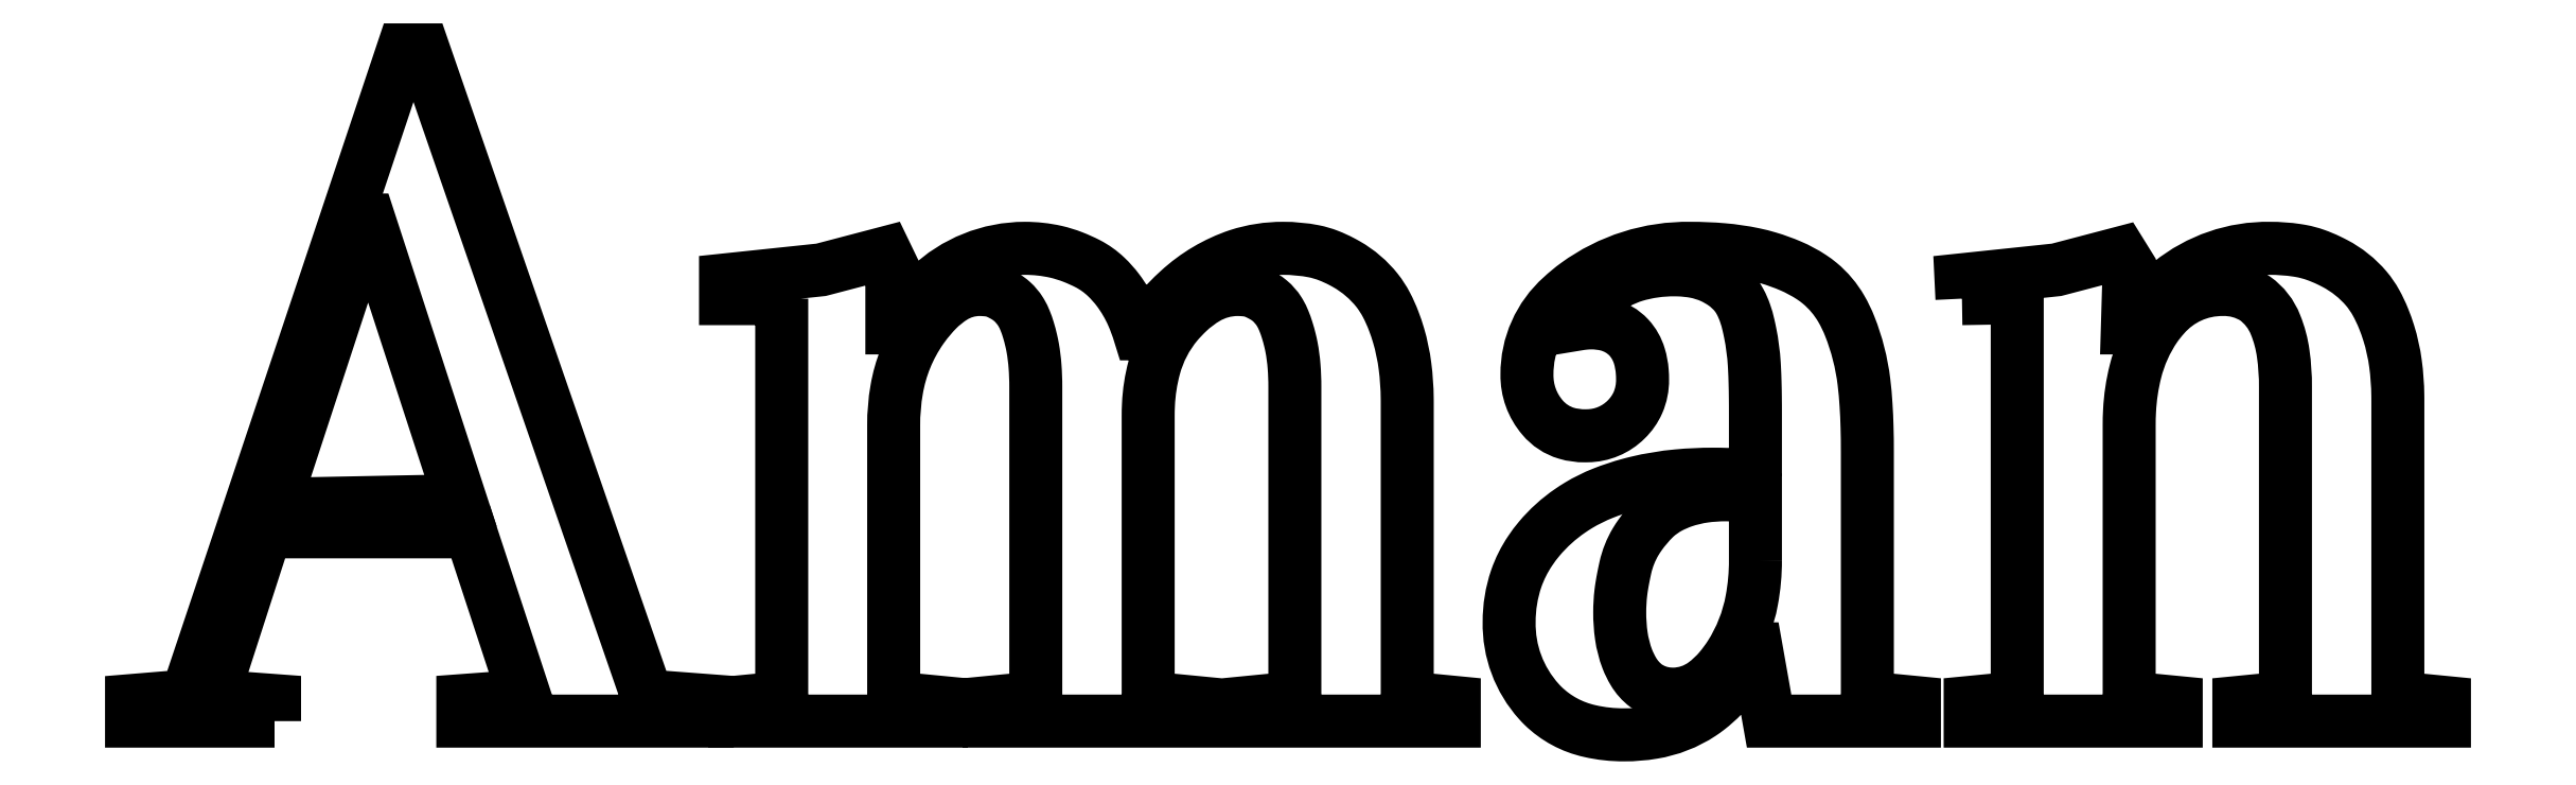
<metadata>
{"format":"dxf","ext":"dxf","renderer":"ezdxf+matplotlib","layout":"modelspace","background":"white","min_lineweight":24,"dpi":150}
</metadata>
<code>
0
SECTION
2
ENTITIES
0
POLYLINE
8
0
66
1
70
1
0
VERTEX
8
0
10
69.19
20
45.12
0
VERTEX
8
0
10
63.18
20
45.12
0
VERTEX
8
0
10
63.18
20
47.12
0
VERTEX
8
0
10
73.39
20
48.19
0
VERTEX
8
0
10
80.27
20
50
0
VERTEX
8
0
10
80.96
20
48.58
0
VERTEX
8
0
10
80.96
20
41.99
0
VERTEX
8
0
10
81.15
20
41.99
42
-0.05908
0
VERTEX
8
0
10
84.92
20
46.38
42
-0.1922
0
VERTEX
8
0
10
95.17
20
50.49
42
-0.05609
0
VERTEX
8
0
10
98.49
20
50.12
42
-0.03646
0
VERTEX
8
0
10
100.3
20
49.56
42
-0.02493
0
VERTEX
8
0
10
101.9
20
48.85
42
-0.07202
0
VERTEX
8
0
10
103.9
20
47.44
42
-0.04141
0
VERTEX
8
0
10
105.1
20
46.02
42
-0.05777
0
VERTEX
8
0
10
106.7
20
43.37
42
-0.03111
0
VERTEX
8
0
10
107.4
20
41.36
0
VERTEX
8
0
10
107.5
20
41.36
42
-0.05485
0
VERTEX
8
0
10
111.6
20
45.97
42
-0.1055
0
VERTEX
8
0
10
118
20
49.74
42
-0.07871
0
VERTEX
8
0
10
122.8
20
50.49
42
-0.04876
0
VERTEX
8
0
10
126.1
20
50.17
42
-0.04302
0
VERTEX
8
0
10
127.6
20
49.72
42
-0.02962
0
VERTEX
8
0
10
129.1
20
49.06
42
-0.008468
0
VERTEX
8
0
10
129.6
20
48.78
42
-0.09536
0
VERTEX
8
0
10
132.8
20
46
42
-0.04663
0
VERTEX
8
0
10
133.8
20
44.45
42
-0.03052
0
VERTEX
8
0
10
134.6
20
42.74
42
-0.01869
0
VERTEX
8
0
10
135.1
20
41.19
42
-0.04008
0
VERTEX
8
0
10
135.8
20
37.89
42
-0.02891
0
VERTEX
8
0
10
136
20
34.5
42
-0.003645
0
VERTEX
8
0
10
136
20
33.98
0
VERTEX
8
0
10
136
20
2.49
0
VERTEX
8
0
10
141.1
20
2.002
0
VERTEX
8
0
10
141.1
20
0
0
VERTEX
8
0
10
119
20
0
0
VERTEX
8
0
10
119
20
2.002
0
VERTEX
8
0
10
124
20
2.49
0
VERTEX
8
0
10
124
20
35.69
42
0.02031
0
VERTEX
8
0
10
123.9
20
37.9
42
0.02732
0
VERTEX
8
0
10
123.7
20
39.93
42
0.01282
0
VERTEX
8
0
10
123.5
20
40.65
42
0.01577
0
VERTEX
8
0
10
123.2
20
41.79
42
0.02236
0
VERTEX
8
0
10
122.8
20
42.77
42
0.033
0
VERTEX
8
0
10
122.4
20
43.58
42
0.0108
0
VERTEX
8
0
10
122.3
20
43.75
42
0.07702
0
VERTEX
8
0
10
121.3
20
44.9
42
0.04301
0
VERTEX
8
0
10
120.7
20
45.34
42
0.01502
0
VERTEX
8
0
10
120.2
20
45.62
42
0.01975
0
VERTEX
8
0
10
119.7
20
45.81
42
0.03129
0
VERTEX
8
0
10
119.3
20
45.95
42
0.02272
0
VERTEX
8
0
10
119.1
20
46
42
0.02277
0
VERTEX
8
0
10
118.5
20
46.07
42
0.01833
0
VERTEX
8
0
10
117.8
20
46.09
42
0.0002098
0
VERTEX
8
0
10
117.8
20
46.09
42
0.1315
0
VERTEX
8
0
10
114.6
20
45.19
42
0.05936
0
VERTEX
8
0
10
112.6
20
43.71
42
0.02716
0
VERTEX
8
0
10
111.5
20
42.48
42
0.1107
0
VERTEX
8
0
10
109
20
37.76
42
0.05531
0
VERTEX
8
0
10
108.4
20
33.8
42
0.01284
0
VERTEX
8
0
10
108.3
20
32.57
0
VERTEX
8
0
10
108.3
20
2.49
0
VERTEX
8
0
10
113.4
20
2.002
0
VERTEX
8
0
10
113.4
20
0
0
VERTEX
8
0
10
91.36
20
0
0
VERTEX
8
0
10
91.36
20
2.002
0
VERTEX
8
0
10
96.34
20
2.49
0
VERTEX
8
0
10
96.34
20
35.69
42
0.01934
0
VERTEX
8
0
10
96.26
20
37.9
42
0.02479
0
VERTEX
8
0
10
96.01
20
39.85
42
0.01354
0
VERTEX
8
0
10
95.85
20
40.65
42
0.01633
0
VERTEX
8
0
10
95.54
20
41.79
42
0.02315
0
VERTEX
8
0
10
95.2
20
42.77
42
0.0345
0
VERTEX
8
0
10
94.8
20
43.59
42
0.01072
0
VERTEX
8
0
10
94.7
20
43.75
42
0.06694
0
VERTEX
8
0
10
93.82
20
44.8
42
0.05018
0
VERTEX
8
0
10
93.09
20
45.34
42
0.01572
0
VERTEX
8
0
10
92.58
20
45.62
42
0.02256
0
VERTEX
8
0
10
92.12
20
45.83
42
0.03301
0
VERTEX
8
0
10
91.72
20
45.96
42
0.02024
0
VERTEX
8
0
10
91.55
20
46
42
0.02277
0
VERTEX
8
0
10
90.93
20
46.07
42
0.01833
0
VERTEX
8
0
10
90.24
20
46.09
42
0.0002098
0
VERTEX
8
0
10
90.23
20
46.09
42
0.138
0
VERTEX
8
0
10
87.53
20
45.29
42
0.06108
0
VERTEX
8
0
10
85.82
20
43.92
42
0.03872
0
VERTEX
8
0
10
84.29
20
42.11
42
0.00332
0
VERTEX
8
0
10
84.13
20
41.89
42
0.1118
0
VERTEX
8
0
10
81.47
20
35.39
42
0.04418
0
VERTEX
8
0
10
81.15
20
31.59
0
VERTEX
8
0
10
81.15
20
2.49
0
VERTEX
8
0
10
86.18
20
2.002
0
VERTEX
8
0
10
86.18
20
0
0
VERTEX
8
0
10
64.16
20
0
0
VERTEX
8
0
10
64.16
20
2.002
0
VERTEX
8
0
10
69.19
20
2.49
0
SEQEND
0
POLYLINE
8
0
66
1
70
1
0
VERTEX
8
0
10
195.3
20
45.12
0
VERTEX
8
0
10
195.2
20
47.12
0
VERTEX
8
0
10
205.4
20
48.19
0
VERTEX
8
0
10
212.3
20
50
0
VERTEX
8
0
10
213.2
20
48.58
0
VERTEX
8
0
10
213
20
41.99
0
VERTEX
8
0
10
213.2
20
41.99
42
-0.0746
0
VERTEX
8
0
10
217.6
20
46.83
42
-0.175
0
VERTEX
8
0
10
228.2
20
50.49
42
-0.03757
0
VERTEX
8
0
10
231.1
20
50.28
42
-0.007433
0
VERTEX
8
0
10
231.6
20
50.2
42
-0.03879
0
VERTEX
8
0
10
233.1
20
49.8
42
-0.02781
0
VERTEX
8
0
10
234.5
20
49.18
42
-0.009196
0
VERTEX
8
0
10
235.2
20
48.88
42
-0.09646
0
VERTEX
8
0
10
238.5
20
46.19
42
-0.04845
0
VERTEX
8
0
10
239.6
20
44.68
42
-0.03171
0
VERTEX
8
0
10
240.4
20
42.99
42
-0.01938
0
VERTEX
8
0
10
240.9
20
41.46
42
-0.04245
0
VERTEX
8
0
10
241.6
20
38.18
42
-0.03053
0
VERTEX
8
0
10
241.9
20
34.79
42
-0.003839
0
VERTEX
8
0
10
241.9
20
34.28
0
VERTEX
8
0
10
241.9
20
2.49
0
VERTEX
8
0
10
246.9
20
2.002
0
VERTEX
8
0
10
246.9
20
0
0
VERTEX
8
0
10
224.9
20
0
0
VERTEX
8
0
10
224.9
20
2.002
0
VERTEX
8
0
10
229.9
20
2.49
0
VERTEX
8
0
10
229.9
20
35.69
42
0.03664
0
VERTEX
8
0
10
229.6
20
39.23
42
0.06302
0
VERTEX
8
0
10
228.8
20
42.31
42
0.1479
0
VERTEX
8
0
10
226.6
20
45.15
42
0.1513
0
VERTEX
8
0
10
223.2
20
46.09
42
0.2219
0
VERTEX
8
0
10
216.9
20
43.24
42
0.03094
0
VERTEX
8
0
10
216
20
42.09
42
0.09012
0
VERTEX
8
0
10
213.9
20
37.34
42
0.04971
0
VERTEX
8
0
10
213.2
20
33.14
42
0.01383
0
VERTEX
8
0
10
213.2
20
31.59
0
VERTEX
8
0
10
213.2
20
2.49
0
VERTEX
8
0
10
218.2
20
2.002
0
VERTEX
8
0
10
218.2
20
0
0
VERTEX
8
0
10
196.2
20
0
0
VERTEX
8
0
10
196.2
20
2.002
0
VERTEX
8
0
10
201.2
20
2.49
0
VERTEX
8
0
10
201.2
20
45.21
0
SEQEND
0
POLYLINE
8
0
66
1
70
1
0
VERTEX
8
0
10
14.99
20
0
0
VERTEX
8
0
10
-0.293
20
0
0
VERTEX
8
0
10
-0.293
20
2.197
0
VERTEX
8
0
10
5.615
20
2.686
0
VERTEX
8
0
10
28.71
20
71.68
0
VERTEX
8
0
10
30.91
20
71.68
0
VERTEX
8
0
10
54.79
20
2.686
0
VERTEX
8
0
10
61.23
20
2.197
0
VERTEX
8
0
10
61.23
20
0
0
VERTEX
8
0
10
35.11
20
0
0
VERTEX
8
0
10
35.11
20
2.197
0
VERTEX
8
0
10
41.7
20
2.686
0
VERTEX
8
0
10
35.94
20
20.21
0
VERTEX
8
0
10
14.06
20
20.21
0
VERTEX
8
0
10
8.398
20
2.686
0
VERTEX
8
0
10
14.99
20
2.197
0
SEQEND
0
POLYLINE
8
0
66
1
70
1
0
VERTEX
8
0
10
173.2
20
26.17
0
VERTEX
8
0
10
173.2
20
32.91
42
0.00261
0
VERTEX
8
0
10
173.2
20
34.45
42
0.004375
0
VERTEX
8
0
10
173.2
20
36.23
42
0.005764
0
VERTEX
8
0
10
173.1
20
37.7
42
0.002423
0
VERTEX
8
0
10
173.1
20
38.13
42
0.03404
0
VERTEX
8
0
10
172.7
20
41.46
42
0.007249
0
VERTEX
8
0
10
172.5
20
42.26
42
0.02787
0
VERTEX
8
0
10
172.1
20
43.59
42
0.03952
0
VERTEX
8
0
10
171.6
20
44.76
42
0.0427
0
VERTEX
8
0
10
171.1
20
45.53
42
0.07278
0
VERTEX
8
0
10
169.9
20
46.7
42
0.04525
0
VERTEX
8
0
10
168.6
20
47.44
42
0.06065
0
VERTEX
8
0
10
166.8
20
48
42
0.0399
0
VERTEX
8
0
10
165
20
48.19
42
0.007911
0
VERTEX
8
0
10
164.6
20
48.19
42
0.07639
0
VERTEX
8
0
10
160.3
20
47.59
42
0.1935
0
VERTEX
8
0
10
154.2
20
42.58
0
VERTEX
8
0
10
154.2
20
42.38
42
-0.01918
0
VERTEX
8
0
10
155
20
42.49
42
-0.02442
0
VERTEX
8
0
10
155.7
20
42.53
42
-0.06392
0
VERTEX
8
0
10
157.4
20
42.33
42
-0.1444
0
VERTEX
8
0
10
159.7
20
40.97
42
-0.1142
0
VERTEX
8
0
10
160.8
20
38.99
42
-0.05553
0
VERTEX
8
0
10
161.1
20
37.33
42
-0.02031
0
VERTEX
8
0
10
161.2
20
36.47
42
-0.1055
0
VERTEX
8
0
10
160.7
20
34
42
-0.09502
0
VERTEX
8
0
10
159.4
20
32.2
42
-0.1951
0
VERTEX
8
0
10
155.3
20
30.47
42
-0.008487
0
VERTEX
8
0
10
155
20
30.47
42
-0.07368
0
VERTEX
8
0
10
153
20
30.74
42
-0.1472
0
VERTEX
8
0
10
150.5
20
32.42
42
-0.1838
0
VERTEX
8
0
10
148.8
20
37.01
42
-0.2158
0
VERTEX
8
0
10
152.5
20
45.31
42
-0.0315
0
VERTEX
8
0
10
154.1
20
46.63
42
-0.1625
0
VERTEX
8
0
10
166.3
20
50.49
42
-0.0001339
0
VERTEX
8
0
10
166.3
20
50.49
42
-0.02204
0
VERTEX
8
0
10
169.8
20
50.34
42
-0.03071
0
VERTEX
8
0
10
173.1
20
49.86
42
-0.01953
0
VERTEX
8
0
10
174.6
20
49.46
42
-0.03031
0
VERTEX
8
0
10
177
20
48.6
42
-0.04365
0
VERTEX
8
0
10
179.2
20
47.42
42
-0.02552
0
VERTEX
8
0
10
180.1
20
46.75
42
-0.08873
0
VERTEX
8
0
10
182.4
20
44.03
42
-0.03885
0
VERTEX
8
0
10
183.3
20
42.16
42
-0.06429
0
VERTEX
8
0
10
184.8
20
36.23
42
-0.0139
0
VERTEX
8
0
10
185.1
20
33.77
42
-0.008912
0
VERTEX
8
0
10
185.2
20
31.42
42
-0.007196
0
VERTEX
8
0
10
185.2
20
28.81
0
VERTEX
8
0
10
185.2
20
2.49
0
VERTEX
8
0
10
190.2
20
2.002
0
VERTEX
8
0
10
190.2
20
0
0
VERTEX
8
0
10
174.7
20
0
0
VERTEX
8
0
10
173.3
20
7.715
0
VERTEX
8
0
10
173.2
20
7.715
42
-0.04339
0
VERTEX
8
0
10
171.1
20
4.351
42
-0.06747
0
VERTEX
8
0
10
168.1
20
1.295
42
-0.01562
0
VERTEX
8
0
10
167.5
20
0.8057
42
-0.106
0
VERTEX
8
0
10
162.3
20
-1.215
42
-0.04289
0
VERTEX
8
0
10
159.2
20
-1.465
42
-0.05856
0
VERTEX
8
0
10
155.5
20
-1.063
42
-0.1397
0
VERTEX
8
0
10
150.5
20
1.635
42
-0.01588
0
VERTEX
8
0
10
150.1
20
2.1
42
-0.1903
0
VERTEX
8
0
10
146.9
20
10.6
42
-0.08282
0
VERTEX
8
0
10
147.7
20
15.21
42
-0.06593
0
VERTEX
8
0
10
149.2
20
18.18
42
-0.02598
0
VERTEX
8
0
10
150.1
20
19.48
42
-0.06859
0
VERTEX
8
0
10
153.4
20
22.46
42
-0.01425
0
VERTEX
8
0
10
154.3
20
23.05
42
-0.04089
0
VERTEX
8
0
10
156.9
20
24.33
42
-0.0296
0
VERTEX
8
0
10
159.8
20
25.28
42
-0.005914
0
VERTEX
8
0
10
160.5
20
25.46
42
-0.03629
0
VERTEX
8
0
10
164.9
20
26.19
42
-0.02379
0
VERTEX
8
0
10
168.7
20
26.37
42
-0.01506
0
VERTEX
8
0
10
171.9
20
26.27
42
-0.007593
0
SEQEND
0
POLYLINE
8
0
66
1
70
1
0
VERTEX
8
0
10
24.9
20
53.52
0
VERTEX
8
0
10
14.94
20
23.14
0
VERTEX
8
0
10
34.86
20
23.54
0
VERTEX
8
0
10
25.1
20
53.52
0
SEQEND
0
POLYLINE
8
0
66
1
70
1
0
VERTEX
8
0
10
173.2
20
17.19
0
VERTEX
8
0
10
173.2
20
23.93
42
0.006808
0
VERTEX
8
0
10
172.1
20
24.05
42
0.009618
0
VERTEX
8
0
10
171
20
24.14
42
0.01343
0
VERTEX
8
0
10
170.1
20
24.17
42
0.001091
0
VERTEX
8
0
10
170.1
20
24.17
42
0.03625
0
VERTEX
8
0
10
167.7
20
24.01
42
0.04701
0
VERTEX
8
0
10
165.6
20
23.49
42
0.04119
0
VERTEX
8
0
10
164
20
22.82
42
0.06226
0
VERTEX
8
0
10
162.6
20
21.8
42
0.009873
0
VERTEX
8
0
10
162.4
20
21.63
42
0.04248
0
VERTEX
8
0
10
160.9
20
19.88
42
0.01814
0
VERTEX
8
0
10
160.4
20
19.17
42
0.08021
0
VERTEX
8
0
10
159.3
20
16.41
42
0.002385
0
VERTEX
8
0
10
159.3
20
16.31
42
0.006097
0
VERTEX
8
0
10
159.1
20
15.3
42
0.007644
0
VERTEX
8
0
10
159
20
14.45
42
0.01038
0
VERTEX
8
0
10
158.9
20
13.72
42
0.02965
0
VERTEX
8
0
10
158.7
20
11.62
42
0.03677
0
VERTEX
8
0
10
158.9
20
9.112
42
0.05602
0
VERTEX
8
0
10
159.6
20
6.635
42
0.0435
0
VERTEX
8
0
10
160.2
20
5.298
42
0.09867
0
VERTEX
8
0
10
161.6
20
3.778
42
0.145
0
VERTEX
8
0
10
164.1
20
2.896
42
0.0174
0
VERTEX
8
0
10
164.5
20
2.881
42
0.1595
0
VERTEX
8
0
10
167.8
20
3.984
42
0.06202
0
VERTEX
8
0
10
169.4
20
5.559
42
0.03131
0
VERTEX
8
0
10
170.5
20
7.031
42
0.09816
0
VERTEX
8
0
10
172.9
20
12.92
42
0.04759
0
SEQEND
0
ENDSEC
0
EOF

</code>
